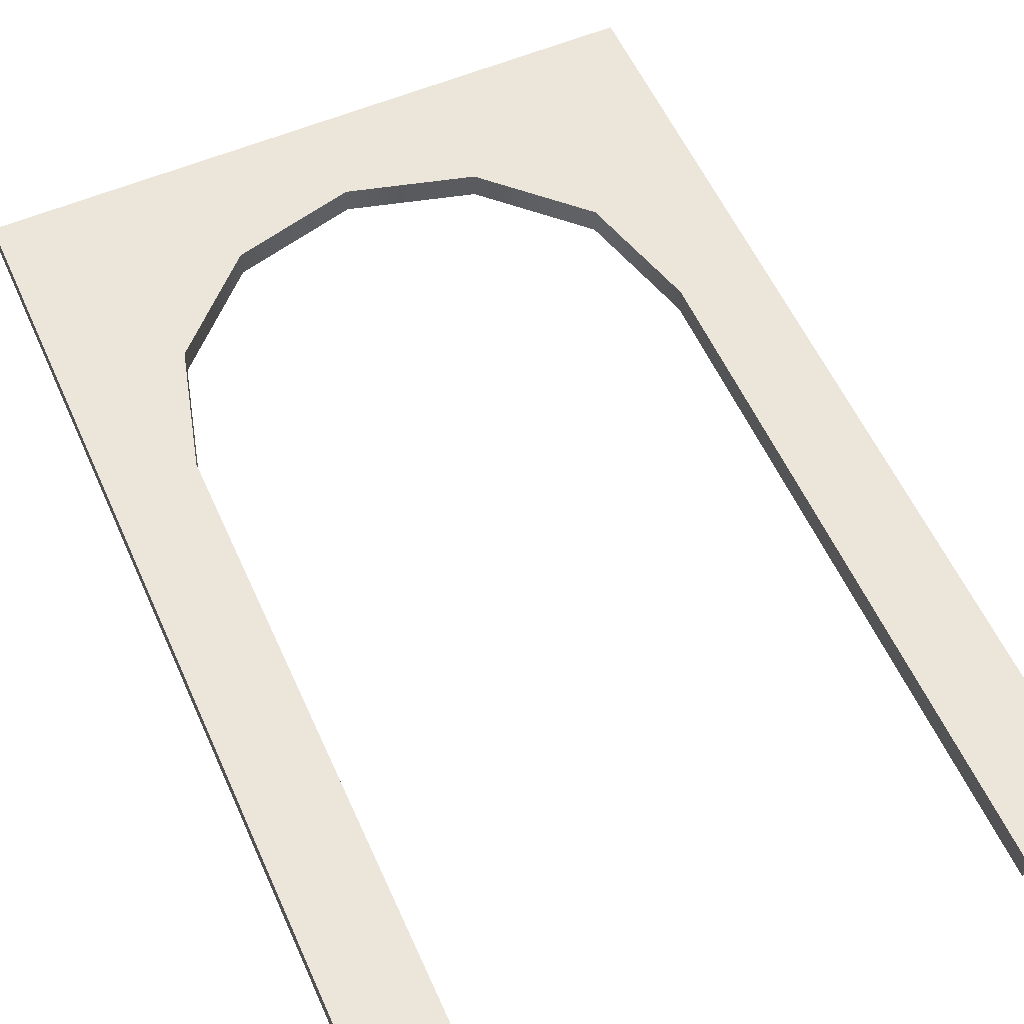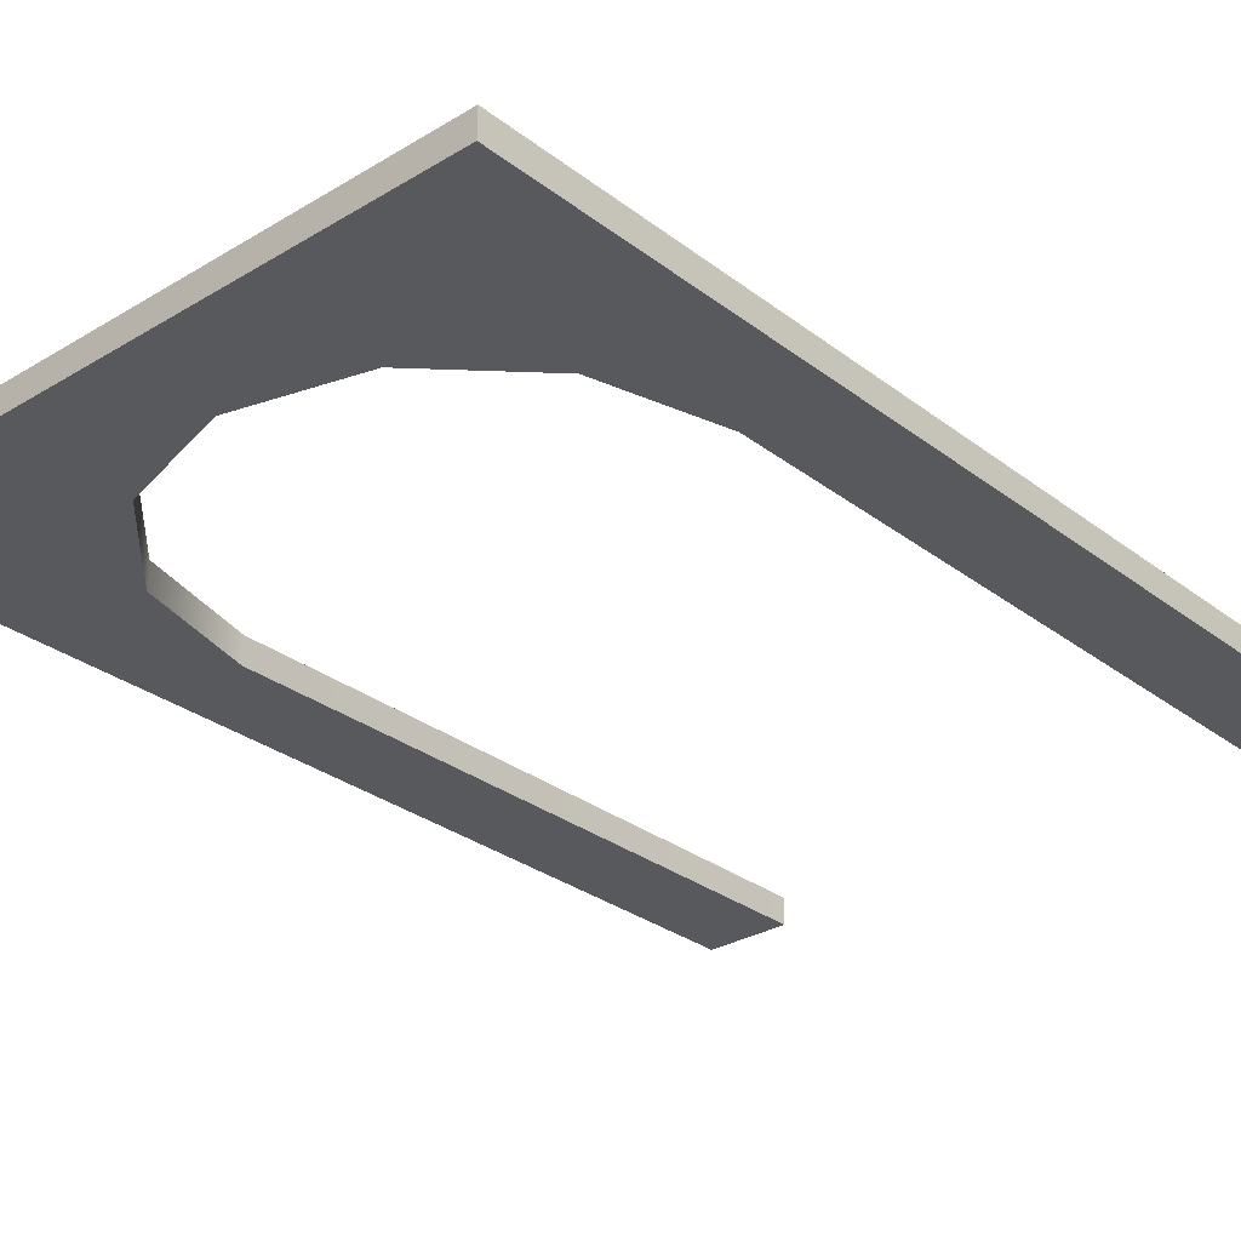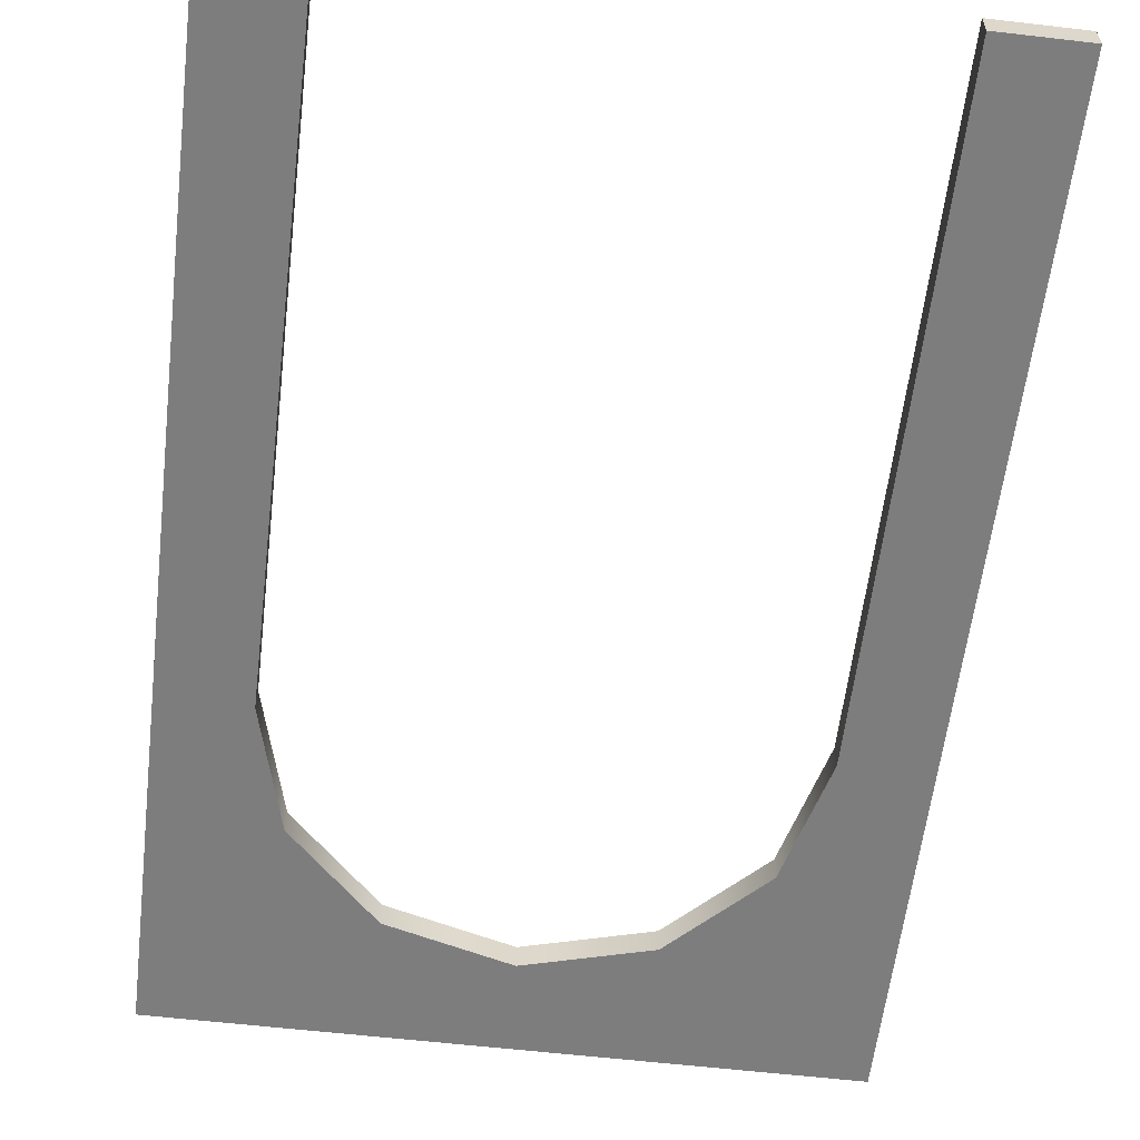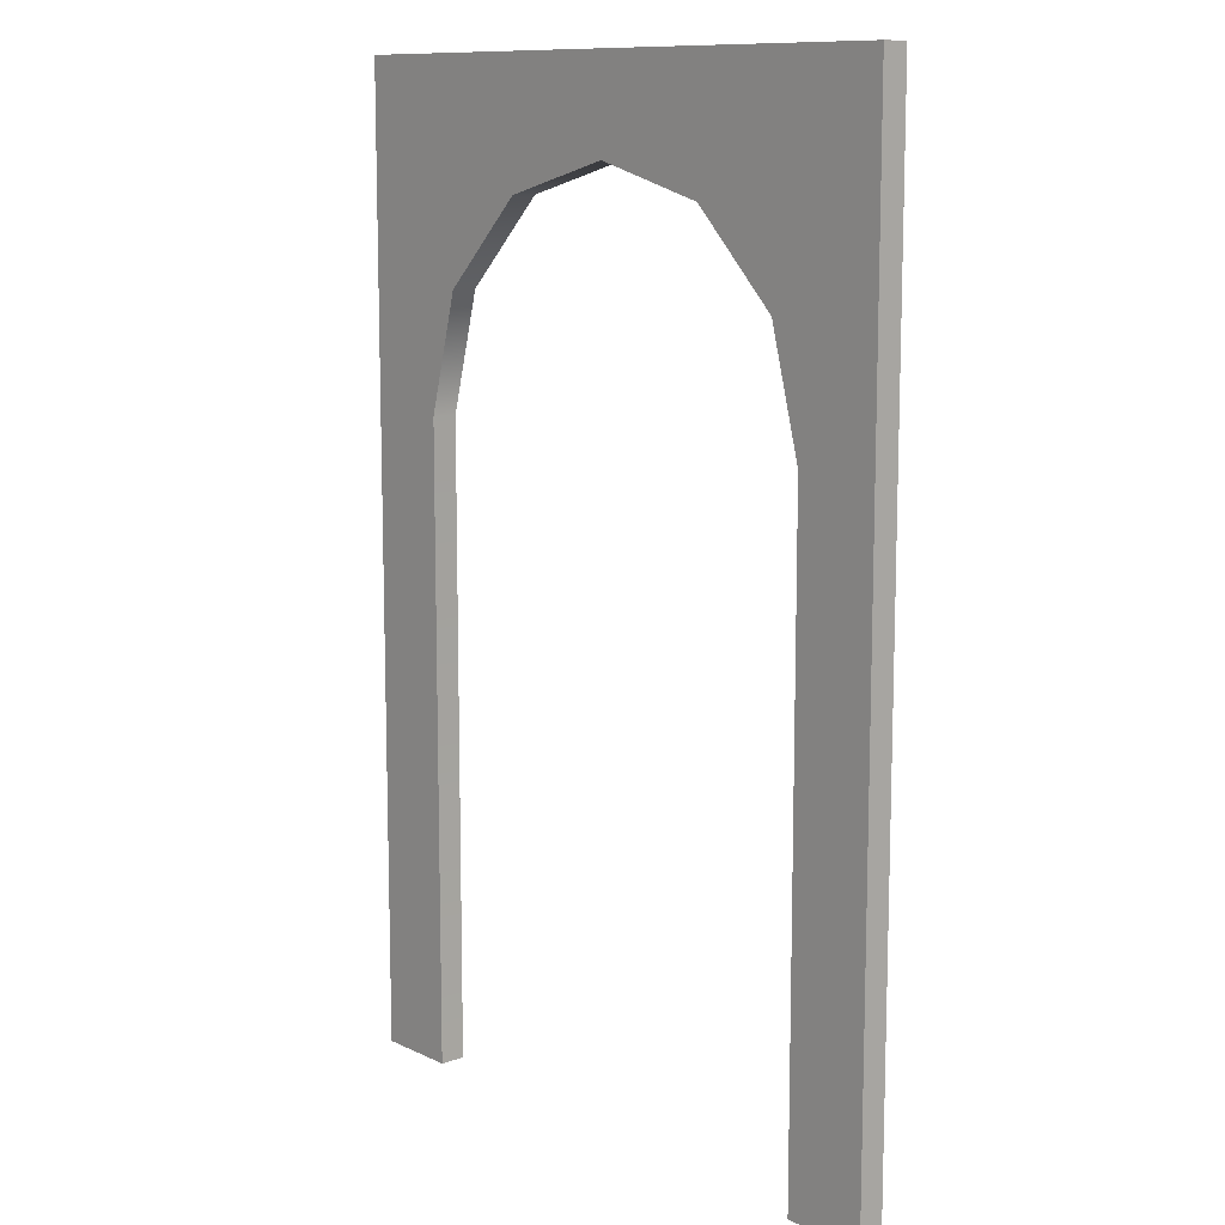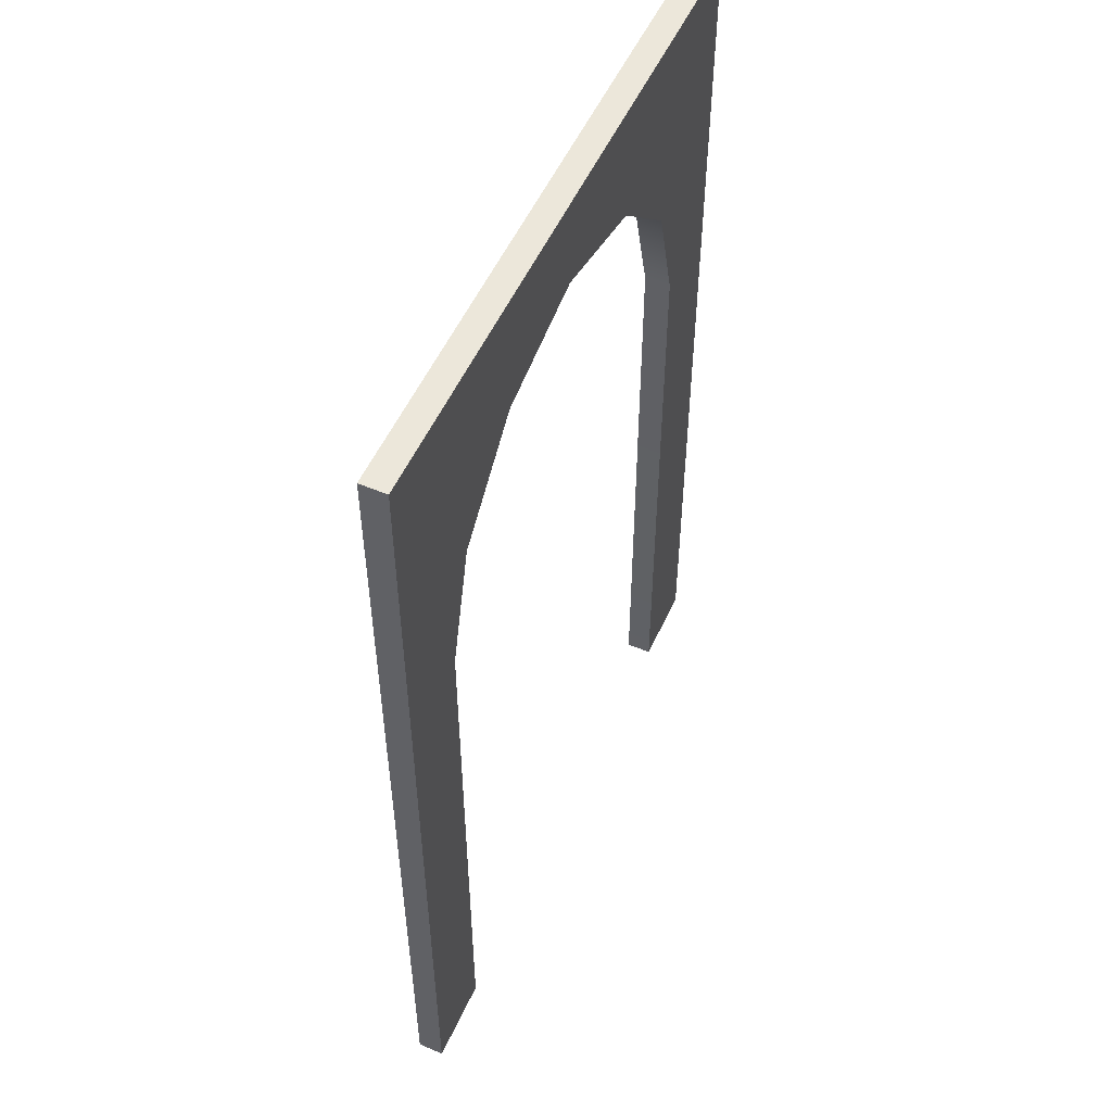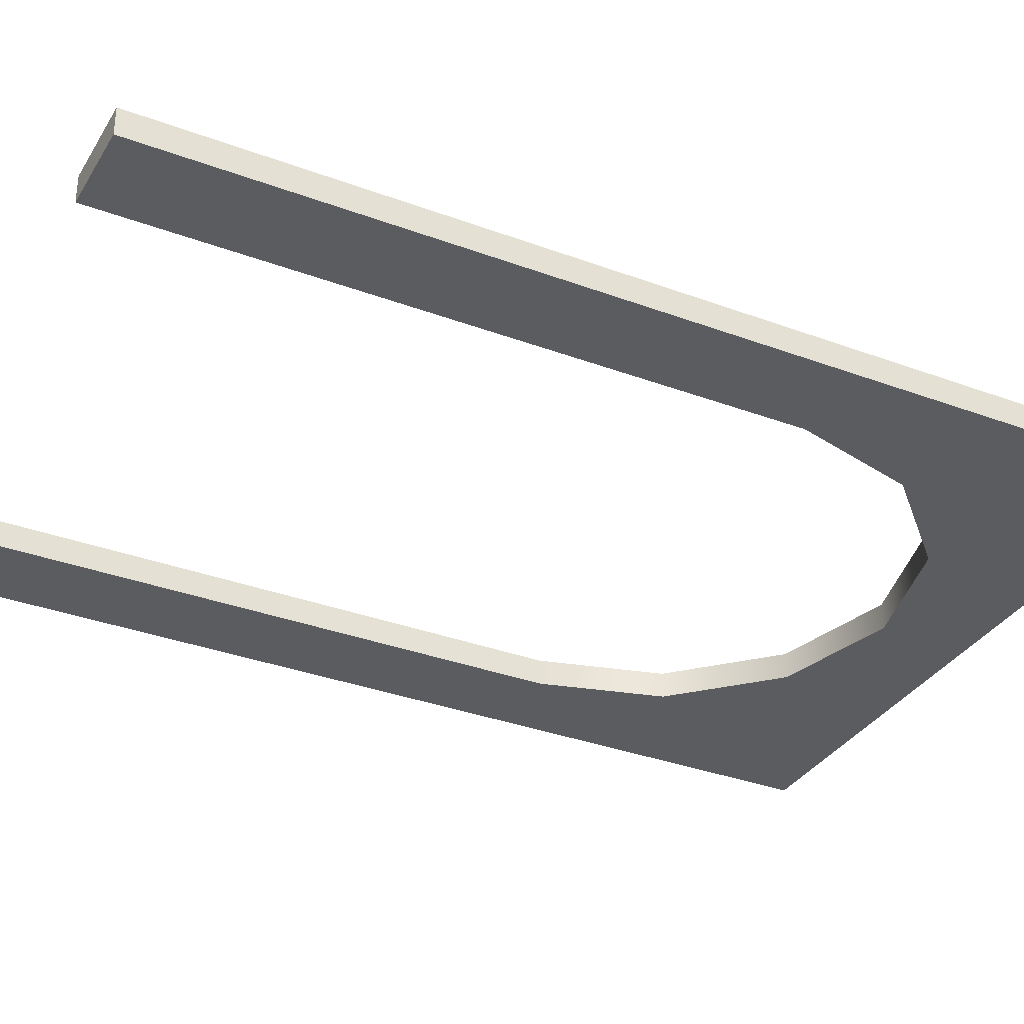
<metadata>
{"format":"obj","ext":"obj","renderer":"f3d","projection":"perspective","resolution":1024,"background":"white","views":[{"elev":56.7,"azim":-23.9,"up":"+Z"},{"elev":-29.3,"azim":-138.3,"up":"+Z"},{"elev":-59.2,"azim":-6.8,"up":"+Z"},{"elev":11.0,"azim":48.9,"up":"+Y"},{"elev":53.8,"azim":-65.7,"up":"+Y"},{"elev":-33.6,"azim":63.0,"up":"+Z"}]}
</metadata>
<code>
v 0 0 0
v -25.86 0 0
v -25.86 197.2 0
v -35.79 234.3 0
v -62.93 261.4 0
v -100 271.3 0
v -137.1 261.4 0
v -164.2 234.3 0
v -174.1 197.2 0
v -174.1 0 0
v -200 0 0
v -200 300 0
v 0 300 0
v 0 0 8
v 0 300 8
v -25.86 0 8
v -174.1 0 8
v -200 0 8
v -200 300 8
v -174.1 197.2 8
v -164.2 234.3 8
v -137.1 261.4 8
v -100 271.3 8
v -62.93 261.4 8
v -35.79 234.3 8
v -25.86 197.2 8
v -100 300 8
v -100 300 0
f 28 6 7 12
f 14 1 13 15
f 14 16 2 1
f 17 18 11 10
f 11 18 19 12
f 27 28 12 19
f 15 27 23 24
f 13 28 27 15
f 13 4 5
f 22 19 21
f 23 27 19 22
f 20 19 18 17
f 21 19 20
f 15 25 26
f 15 24 25
f 15 26 16 14
f 12 8 9
f 12 7 8
f 12 9 10 11
f 13 5 6 28
f 1 2 3 13
f 13 3 4
f 3 26 25 4
f 3 2 16 26
f 4 25 24 5
f 5 24 23 6
f 6 23 22 7
f 7 22 21 8
f 8 21 20 9
f 9 20 17 10

</code>
